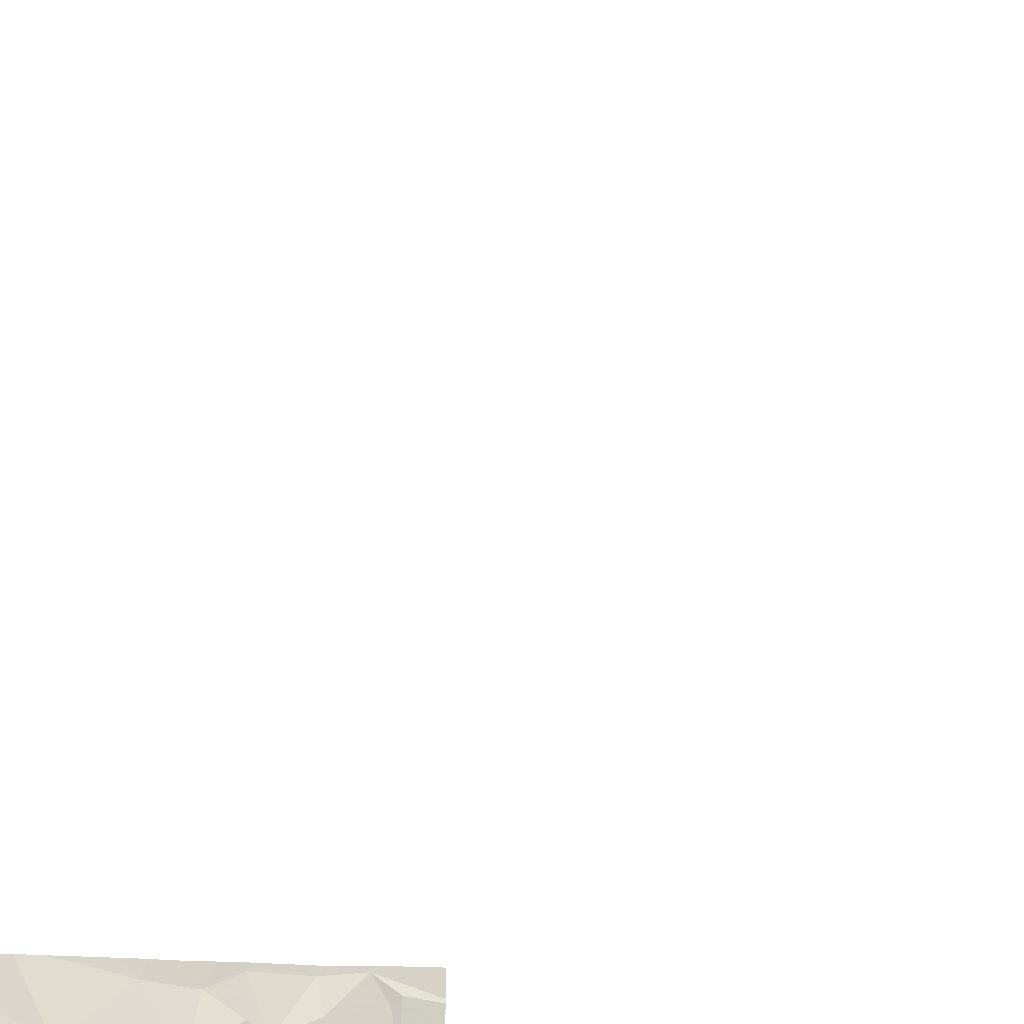
<metadata>
{"format":"obj","ext":"obj","renderer":"f3d","projection":"perspective","resolution":1024,"background":"white","views":[{"elev":-15.1,"azim":-7.1,"up":"+Y"}]}
</metadata>
<code>
v -47.96 245.6 483.3
v -47.59 245.6 483.3
v -48.51 244.1 483.2
v -48.41 244.2 483.3
v -48.38 244.1 483.3
v -48.78 245.6 483.3
v -48.6 245.6 483.3
v -48.42 243.8 483.2
v -48.48 244.4 483.3
v -48.54 244.3 483.3
v -46.88 244.4 483.2
v -48.38 245.6 483.3
v -48.74 243.7 483.2
v -46.88 245 483.3
v -48.41 244 483.3
v -46.88 244.9 483.3
v -48.79 244.3 483.2
v -48.72 244.2 483.2
v -48.27 244 483.3
v -48.62 243.8 483.2
v -48.76 243.8 483.2
v -48.72 243.9 483.2
v -48.6 244.2 483.2
v -48.67 244 483.2
v -48.57 243.9 483.2
v -48.02 245.6 483.3
v -46.88 244.8 483.2
v -48.34 243.9 483.3
v -48.62 244.4 483.3
v -48.63 243.9 483.2
v -46.88 244.8 483.2
v -48.26 243.8 483.3
v -48.25 244.2 483.3
v -47.67 245.6 483.3
v -47.8 244 483.3
v -47.76 243.8 483.3
v -48.26 245.6 483.3
v -47.64 244.1 483.3
v -47.79 244.2 483.3
v -47.64 244.5 483.3
v -47.42 244.3 483.3
v -48.04 244.2 483.3
v -47.36 243.8 483.3
v -48.21 244.5 483.3
v -47.91 245.6 483.3
v -47.9 244.4 483.3
v -47 244.3 483.3
v -47.15 245.6 483.3
v -46.9 243.8 483.3
v -47.26 244.5 483.3
v -46.97 244.3 483.3
v -47.15 244.3 483.3
v -47.1 244 483.2
v -47.01 243.8 483.2
v -47.2 243.9 483.3
v -47.32 245.6 483.2
v -47.29 245.6 483.2
v -47.13 245.6 483.3
v -47.17 244.1 483.3
v -47.01 245.6 498.6
v -47.06 244.1 483.3
v -47.01 245.6 498.5
v -46.88 243.8 483.3
v -46.88 243.8 483.3
v -48.27 244.6 483.3
v -48.42 244.6 483.3
v -48.46 244.8 483.3
v -48.63 244.5 483.3
v -46.88 244.3 483.3
v -48.77 244.7 483.2
v -48.59 244.7 483.3
v -46.88 244.3 483.3
v -48.68 244.8 483.3
v -48.19 244.7 483.3
v -46.88 243.7 483.2
v -48.61 245.4 483.3
v -48.75 244.4 483.2
v -48.14 244.6 483.3
v -47.94 244.9 483.3
v -47.75 245.1 483.3
v -47.49 245 483.2
v -47.5 244.7 483.3
v -47.4 245.1 483.3
v -47.35 245.2 483.3
v -47.44 244.8 483.3
v -47.33 244.9 483.2
v -47.58 245.2 483.2
v -47.77 245.3 483.3
v -48.24 245.3 483.3
v -47.02 245.5 501.5
v -47.07 245.6 502.3
v -46.95 245.4 500.2
v -48.65 243.7 483.2
v -47.04 244.9 483.3
v -47.02 245.6 498.8
v -47.1 244.6 483.3
v -46.92 243.7 483.2
v -47.03 245.6 498.9
v -47.15 245.1 483.2
v -46.9 245 483.3
v -47.25 243.7 483.3
v -48.2 243.7 483.3
v -46.93 243.7 483.2
v -47.33 243.7 483.3
v -46.89 243.7 483.2
v -48.79 243.7 483.2
v -48.35 243.7 483.2
v -46.97 245.4 499.9
v -46.88 243.7 483.2
v -46.93 245.2 502.3
v -47.77 245.6 483.3
v -48.5 243.7 483.2
v -46.89 245.3 498.2
v -47.66 243.7 483.3
v -47.01 245.5 502.1
v -48.58 243.7 483.2
v -46.96 245.5 498.8
v -48.73 243.7 483.2
v -47.73 243.7 483.3
v -47.04 245.3 483.2
v -46.93 243.7 483.2
v -48.76 243.7 483.2
v -46.97 245.4 500.8
v -48.43 243.7 483.2
v -46.97 245.4 501.8
v -48.32 243.7 483.2
v -46.88 244.2 483.3
v -46.88 243.9 483.3
v -48.63 245.5 483.3
v -47.94 245.5 483.3
v -47.72 245.5 483.2
v -47.57 245.4 483.3
v -47.57 245.6 483.3
v -47.49 245.3 483.3
v -47.33 245.6 483.2
v -48.19 243.7 483.3
v -47.3 245.4 483.3
v -47.14 245.6 483.3
v -47.07 245.5 483.3
v -47.03 245.5 483.3
v -48.2 243.7 483.3
v -46.99 245.6 498.5
v -46.9 245.3 499.5
v -46.91 245.3 499.4
v -46.96 245.5 499.6
v -46.92 245.4 498.6
v -47.49 243.7 483.3
v -46.98 245.4 500.4
v -47.07 245.6 502.2
v -47.1 245.6 502.3
v -47.04 245.4 502.3
v -47.57 243.7 483.3
v -47.01 245.5 501
v -46.99 245.5 497.7
v -47.61 243.7 483.3
v -46.95 245.5 497.7
v -48.3 243.7 483.2
v -48.39 243.7 483.2
v -47.01 245.5 500.5
v -48.45 245.6 483.3
v -48.79 243.8 483.2
v -48.79 244.3 483.2
v -48.79 244.3 483.2
v -48.79 243.9 483.2
v -48.79 243.9 483.2
v -48.79 243.9 483.2
v -48.79 244.1 483.2
v -48.79 244 483.2
v -48.79 244.2 483.2
v -47.45 245.6 483.2
v -48.79 244.4 483.2
v -48.79 244.8 483.3
v -48.79 244.9 483.3
v -48.79 244.8 483.3
v -48.79 245 483.3
v -48.79 244.9 483.3
v -48.79 244.7 483.2
v -48.79 244.7 483.2
v -48.79 244.6 483.2
v -48.79 244.5 483.2
v -48.79 245.2 483.3
v -48.79 245.5 483.3
v -48.79 245.5 483.3
v -46.88 245.2 483.3
v -46.88 245.2 483.3
v -46.88 245.2 501.6
v -46.88 245.2 501.4
v -46.88 245.3 499.6
v -46.88 245.2 499.8
v -46.88 245.3 498.2
v -46.88 245.3 498.2
v -46.88 245.2 502
v -46.88 245.2 502.1
v -46.88 245.2 500.3
v -46.88 245.2 500
v -46.88 245.3 502.3
v -46.88 245.2 502.3
v -46.88 245.1 502.3
v -46.88 245.1 502.2
v -46.88 244.5 483.2
v -46.88 245.2 483.3
v -46.88 245.2 500.9
v -46.88 245.2 501.1
v -46.88 245.2 501.7
v -46.88 245.2 501.9
v -46.88 245.3 498.9
v -46.88 245.3 498.6
v -46.88 245.3 498.3
v -46.88 245.2 500.8
v -46.88 245.3 483.2
v -46.88 245.4 483.2
v -46.88 245.5 483.3
v -46.88 245.5 483.3
v -46.88 245.3 502.3
v -46.88 245.5 502.3
v -46.88 245.3 499.3
v -46.88 245.3 499.3
v -46.88 245.4 497.6
v -46.88 245.5 497.5
v -46.88 245.3 497.7
v -46.88 245.3 497.7
v -46.88 245.3 497.9
v -46.88 245.4 498
v -46.88 245.3 498.3
v -46.88 245.4 498.4
v -46.88 245.4 498.4
v -46.88 245.3 498.5
v -46.88 245.3 499.4
v -46.88 245.2 501.1
v -46.88 245.3 498.5
v -46.88 245.3 499
v -46.88 245.2 500.3
v -46.88 245.2 500.3
v -46.88 245.2 500.7
v -46.88 245.2 501.1
v -46.88 245.3 499.5
v -46.88 245.3 499.5
v -47.03 245.6 499.5
v -47.05 245.6 500.3
v -47.05 245.6 500.3
v -47.05 245.6 501.1
v -47.06 245.6 501
v -46.98 245.6 497.6
v -47.02 245.6 497.7
v -47.01 245.6 497.7
v -47 245.6 497.8
v -47.01 245.6 498
v -47.01 245.6 498.1
v -47.01 245.6 498.1
v -47.01 245.6 498.1
v -47.03 245.6 498.4
v -47.03 245.6 499.5
v -47.07 245.6 501.5
v -47.07 245.6 501.4
v -47.1 245.6 502.2
v -47.08 245.6 502.2
v -47.08 245.6 502.1
v -47.08 245.6 501.7
v -47.05 245.6 500.4
v -47.07 245.6 501.4
v -47.12 245.6 502.3
v -47.11 245.6 502.3
v -47.11 245.6 502.3
v -47.05 245.6 500.8
v -47.03 245.6 499.3
v -47.03 245.6 499.8
v -47.05 245.6 500.3
v -47.03 245.6 499.8
v -47.01 245.6 498.4
v -47.01 245.6 498.5
v -47.03 245.6 499.1
v -47.05 245.6 500.5
v -47.06 245.6 500.6
v -48.68 245.6 483.3
v -48.79 245.6 483.3
v -47.01 245.6 498.1
v -47.1 245.6 502.3
v -47.03 245.6 499.4
v -47.08 245.6 483.3
v -46.88 245.6 483.3
v -47.1 245.6 502.3
v -47.03 245.6 499.5
v -47.03 245.6 499.5
v -46.93 245.6 497.5
v -46.91 245.6 497.5
v -47.01 245.6 498.1
v -47.01 245.6 498.1
v -47.02 245.6 498.3
v -47.02 245.6 498.3
v -46.88 245.6 502.3
v -47.03 245.6 499.4
v -46.88 245.6 497.5
f 4 3 5
f 4 9 10
f 261 150 262
f 15 5 3
f 18 17 162
f 15 19 5
f 21 20 22
f 3 23 24
f 15 25 8
f 62 142 60
f 189 108 188
f 18 24 23
f 15 28 19
f 10 18 23
f 15 3 25
f 93 13 118
f 60 142 117
f 23 3 4
f 8 28 15
f 28 8 107
f 21 22 165
f 25 20 116
f 10 29 17
f 24 22 30
f 24 25 3
f 25 30 20
f 30 25 24
f 188 108 145
f 165 24 168
f 164 21 166
f 32 28 126
f 33 4 5
f 260 90 254
f 187 90 235
f 30 22 20
f 21 13 20
f 4 10 23
f 167 18 169
f 10 17 18
f 124 25 112
f 35 19 36
f 155 36 114
f 38 35 155
f 40 39 41
f 35 39 42
f 43 38 152
f 58 138 279
f 42 19 35
f 33 42 44
f 136 19 102
f 19 32 141
f 32 19 28
f 4 33 44
f 42 33 19
f 38 41 39
f 33 5 19
f 39 46 42
f 38 39 35
f 57 135 48
f 47 49 128
f 51 50 52
f 54 53 55
f 48 138 58
f 52 41 59
f 259 159 272
f 51 47 127
f 47 61 49
f 105 49 97
f 258 90 257
f 53 59 55
f 41 38 59
f 97 54 103
f 53 54 49
f 53 61 59
f 54 55 121
f 61 53 49
f 61 47 52
f 61 52 59
f 43 55 59
f 50 41 52
f 38 43 59
f 55 43 104
f 47 51 52
f 66 65 67
f 10 9 29
f 66 9 4
f 29 9 68
f 66 44 65
f 70 68 71
f 67 71 66
f 71 67 73
f 71 73 70
f 67 65 74
f 70 73 172
f 66 71 9
f 71 68 9
f 44 66 4
f 67 76 175
f 173 67 176
f 29 68 77
f 186 90 187
f 257 149 256
f 171 77 180
f 77 70 179
f 185 99 184
f 68 70 77
f 29 77 17
f 78 46 40
f 40 79 78
f 78 74 65
f 81 80 82
f 44 78 65
f 50 40 41
f 40 46 39
f 42 46 44
f 81 83 84
f 67 74 79
f 78 44 46
f 82 85 81
f 82 40 50
f 86 83 81
f 80 79 82
f 84 87 81
f 81 87 80
f 88 79 80
f 89 67 79
f 74 78 79
f 40 82 79
f 80 87 88
f 85 86 81
f 85 82 50
f 94 96 31
f 86 85 94
f 84 83 86
f 96 50 51
f 50 94 85
f 86 99 84
f 50 96 94
f 100 94 27
f 256 149 255
f 99 100 184
f 255 149 150
f 99 94 100
f 86 94 99
f 254 90 253
f 253 90 258
f 196 110 197
f 252 145 268
f 251 146 142
f 96 51 11
f 120 99 185
f 92 108 189
f 250 225 288
f 249 113 224
f 89 76 67
f 184 100 14
f 129 76 89
f 76 129 182
f 129 89 12
f 248 223 190
f 130 88 131
f 130 89 88
f 88 132 131
f 89 79 88
f 12 130 37
f 133 132 134
f 134 135 133
f 131 133 2
f 134 132 87
f 84 134 87
f 45 131 111
f 132 133 131
f 132 88 87
f 2 135 170
f 134 84 137
f 135 138 48
f 140 139 120
f 140 120 211
f 84 120 137
f 84 99 120
f 138 139 140
f 137 138 135
f 135 134 137
f 120 139 138
f 138 140 212
f 144 143 145
f 217 216 282
f 239 148 240
f 151 150 149
f 125 90 186
f 219 218 284
f 156 154 220
f 247 156 222
f 246 156 247
f 245 156 246
f 247 222 286
f 249 224 287
f 226 146 251
f 153 123 203
f 238 145 252
f 90 125 149
f 149 125 115
f 90 149 257
f 240 159 259
f 241 90 260
f 110 151 149
f 115 110 149
f 110 115 193
f 245 154 156
f 262 151 263
f 255 150 261
f 263 196 277
f 244 154 245
f 137 120 138
f 243 154 244
f 265 206 278
f 232 148 233
f 148 92 194
f 90 153 229
f 248 190 276
f 207 146 230
f 143 144 228
f 60 117 95
f 146 117 142
f 145 108 266
f 251 142 269
f 209 159 234
f 272 123 273
f 188 145 237
f 123 153 264
f 192 125 205
f 242 153 241
f 241 153 90
f 108 92 239
f 145 143 236
f 122 161 106
f 11 51 69
f 161 13 164
f 240 148 159
f 162 17 171
f 163 18 162
f 14 100 16
f 164 13 21
f 16 100 27
f 165 22 24
f 166 21 165
f 27 94 31
f 167 24 18
f 168 24 167
f 31 96 200
f 169 18 163
f 239 92 148
f 238 144 145
f 171 17 77
f 172 73 173
f 69 51 72
f 173 73 67
f 174 70 172
f 72 51 127
f 63 49 75
f 175 76 181
f 176 67 175
f 91 215 290
f 177 70 174
f 64 49 63
f 178 70 177
f 179 70 178
f 98 117 271
f 180 77 179
f 181 76 183
f 127 47 128
f 182 129 6
f 128 49 64
f 183 76 182
f 95 117 98
f 111 131 34
f 190 113 249
f 191 113 190
f 109 75 105
f 103 54 121
f 192 115 125
f 193 115 192
f 194 92 195
f 97 49 54
f 170 135 56
f 195 92 189
f 196 151 110
f 101 55 104
f 56 135 57
f 197 110 198
f 198 110 199
f 121 55 101
f 199 110 193
f 105 75 49
f 200 96 11
f 201 120 185
f 34 131 2
f 202 123 209
f 203 123 202
f 104 43 147
f 102 19 141
f 204 125 186
f 205 125 204
f 2 133 135
f 206 117 207
f 141 32 157
f 207 117 146
f 208 113 191
f 136 36 19
f 45 130 131
f 209 123 159
f 210 120 201
f 119 36 136
f 211 120 210
f 212 140 211
f 213 138 212
f 147 43 152
f 37 130 26
f 279 213 280
f 152 38 155
f 277 214 281
f 214 215 91
f 114 36 119
f 216 144 238
f 1 130 45
f 231 217 283
f 218 154 243
f 155 35 36
f 157 32 126
f 220 154 218
f 221 156 220
f 26 130 1
f 222 156 221
f 112 25 116
f 222 223 248
f 126 28 107
f 224 113 208
f 224 225 250
f 160 129 12
f 116 20 93
f 288 226 289
f 227 146 226
f 118 13 122
f 228 144 216
f 12 89 130
f 229 153 203
f 230 146 227
f 93 20 13
f 124 8 25
f 278 231 291
f 232 159 148
f 7 129 160
f 233 148 194
f 234 159 232
f 122 13 161
f 235 90 229
f 236 143 228
f 107 8 158
f 158 8 124
f 237 145 236
f 6 129 274
f 262 150 151
f 263 151 196
f 264 153 242
f 265 117 206
f 266 108 267
f 267 108 239
f 268 145 266
f 269 142 270
f 270 142 62
f 271 117 265
f 272 159 123
f 273 123 264
f 274 129 7
f 275 182 6
f 276 190 249
f 277 196 214
f 278 206 231
f 279 138 213
f 281 214 91
f 282 216 238
f 283 217 282
f 284 218 243
f 285 219 284
f 286 222 248
f 287 224 250
f 288 225 226
f 289 226 251
f 291 231 283
f 292 219 285

</code>
